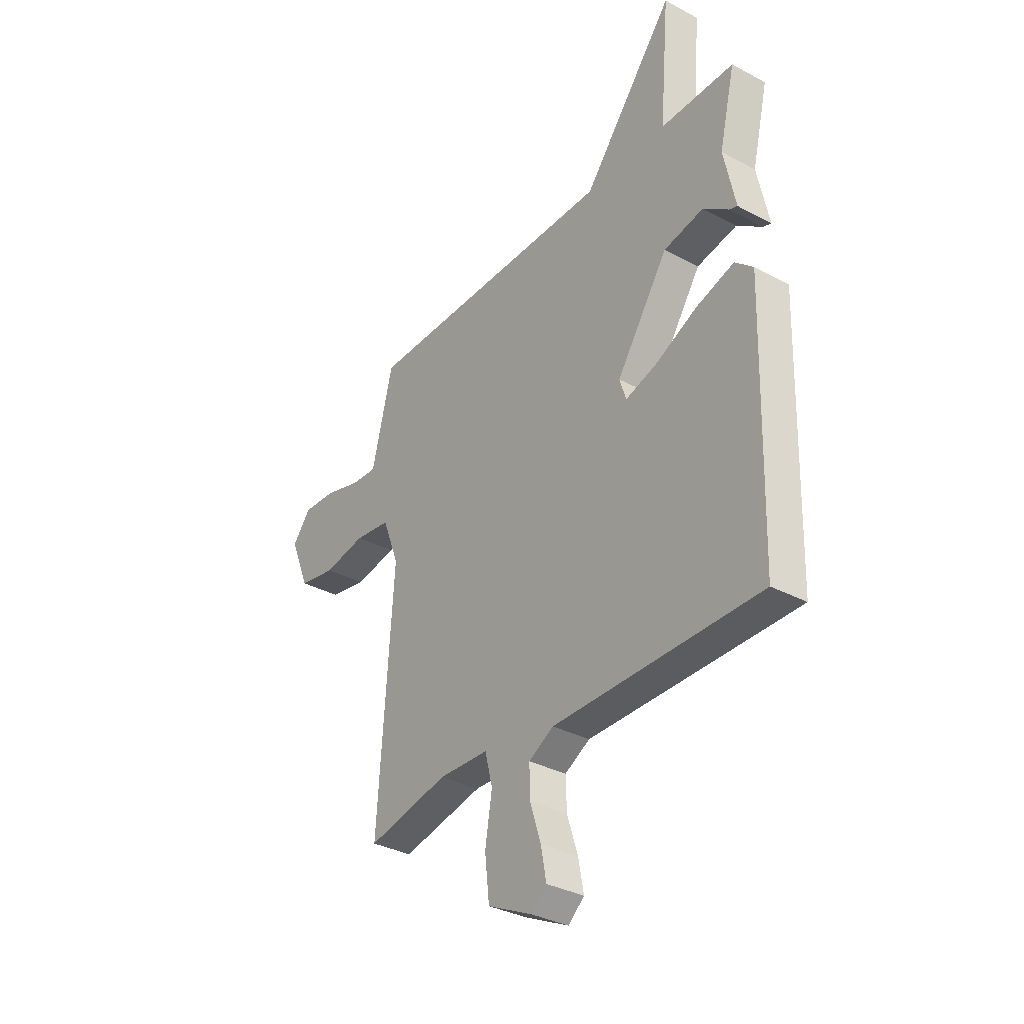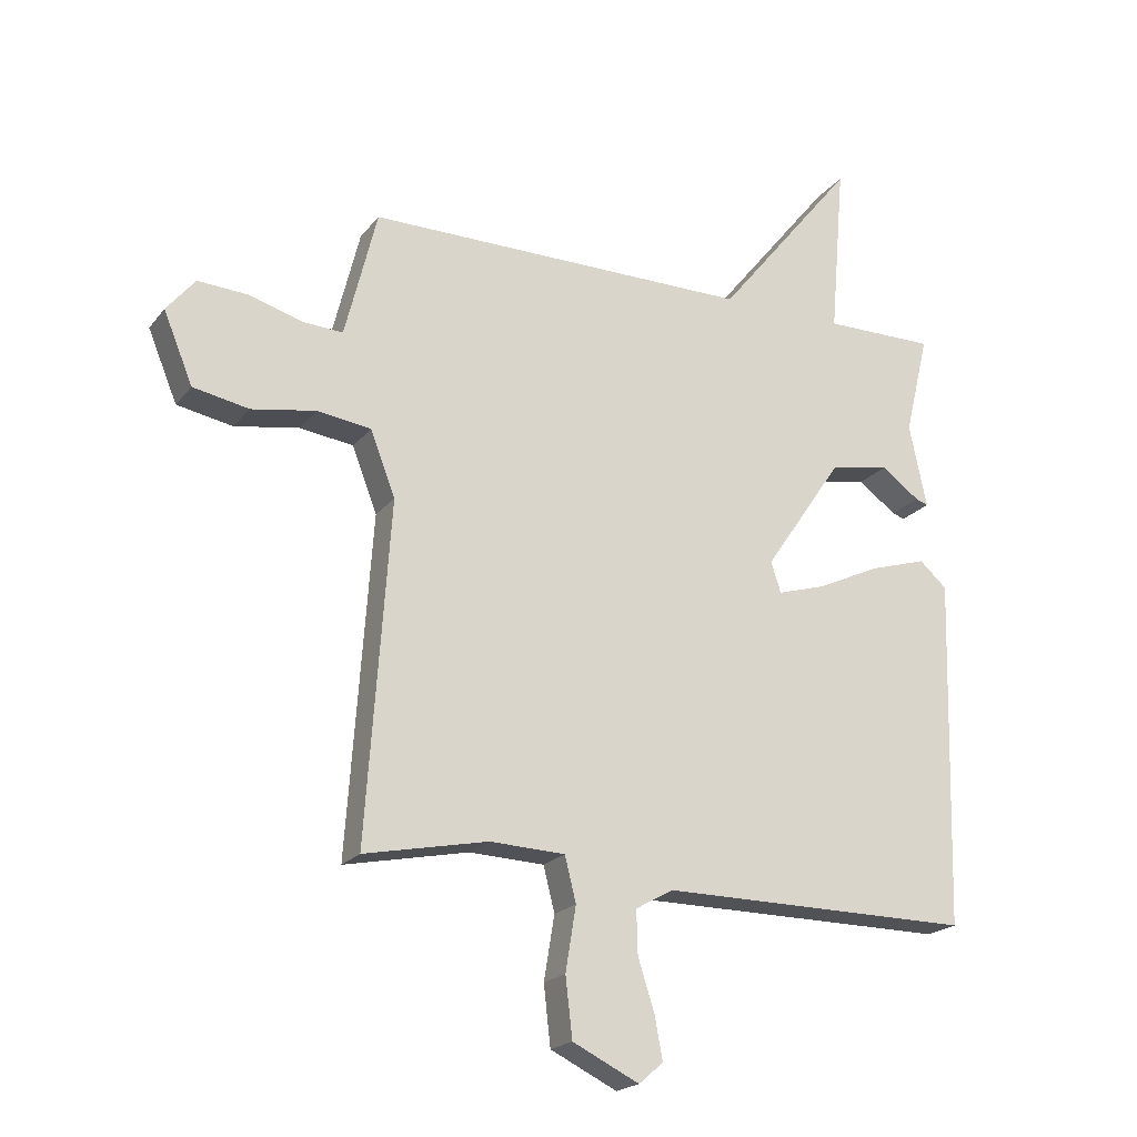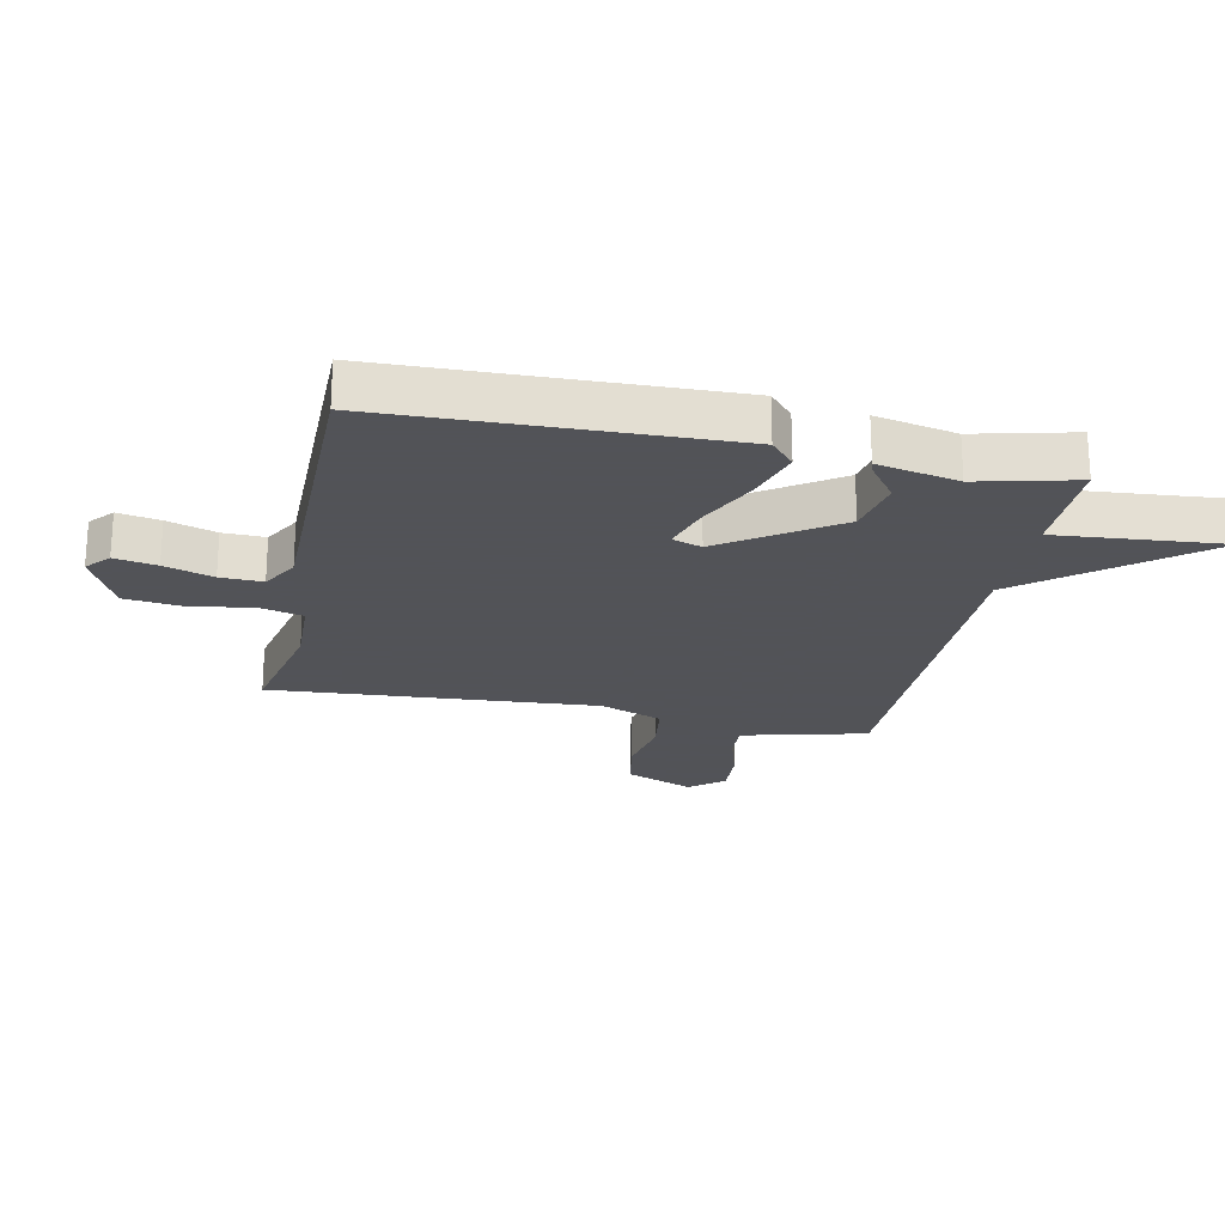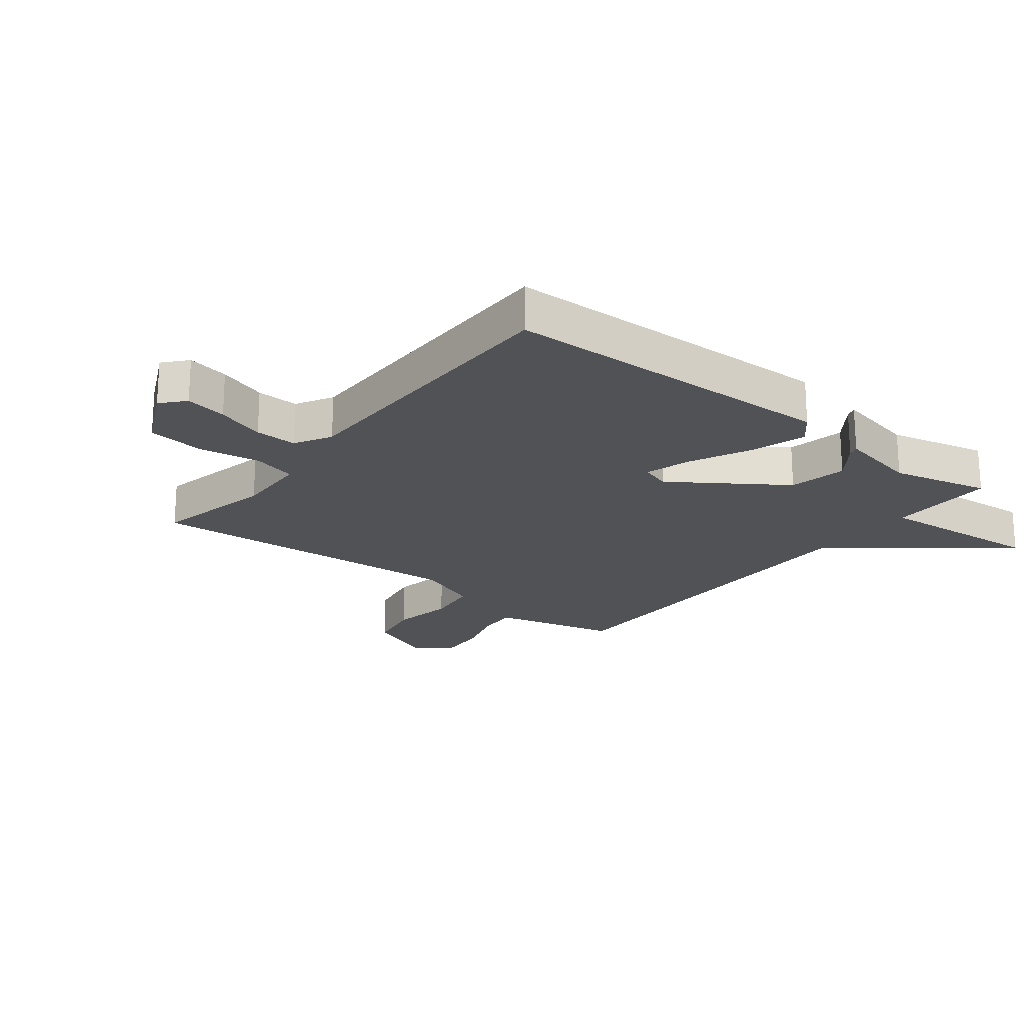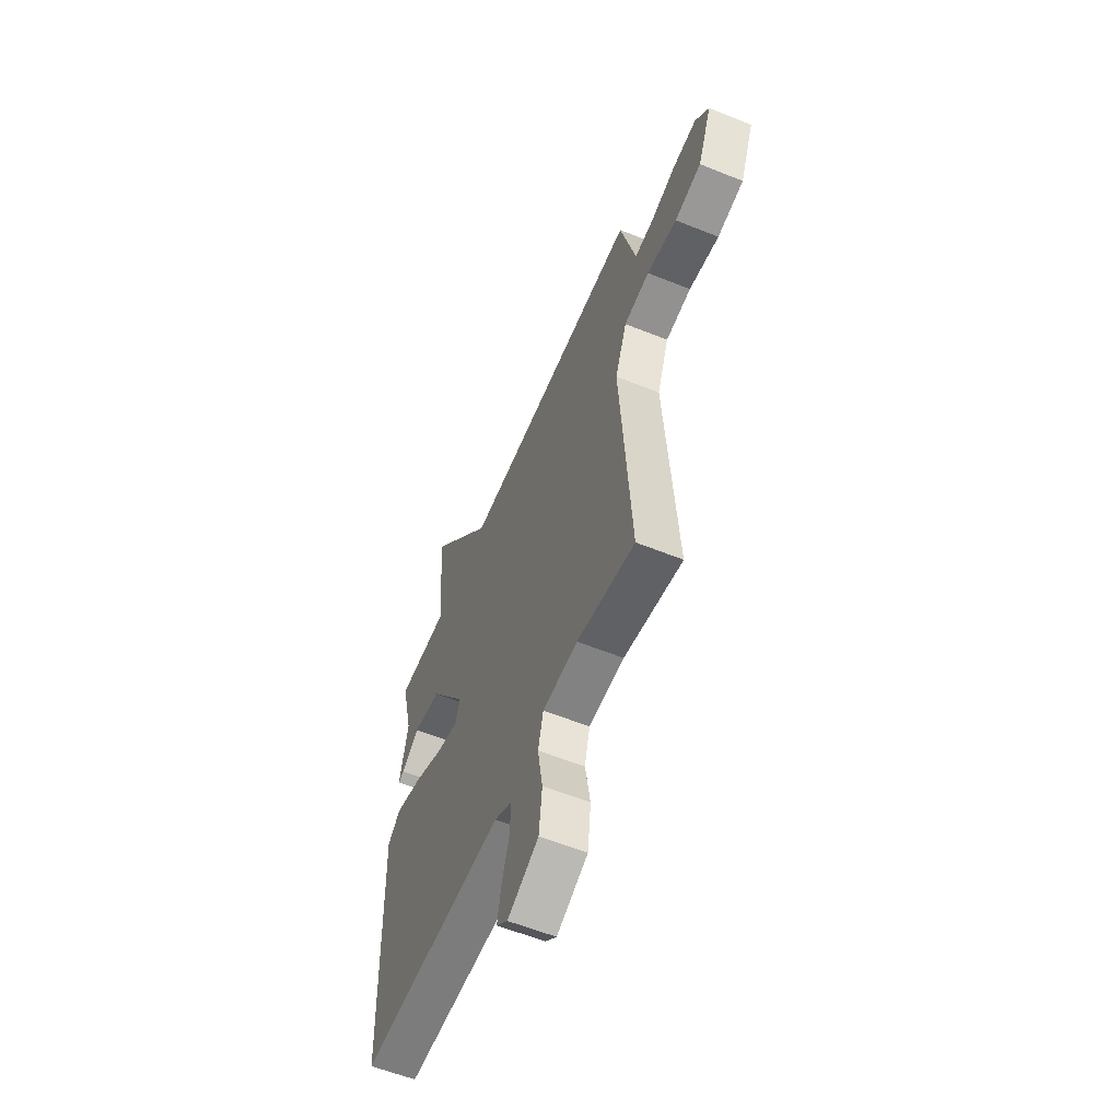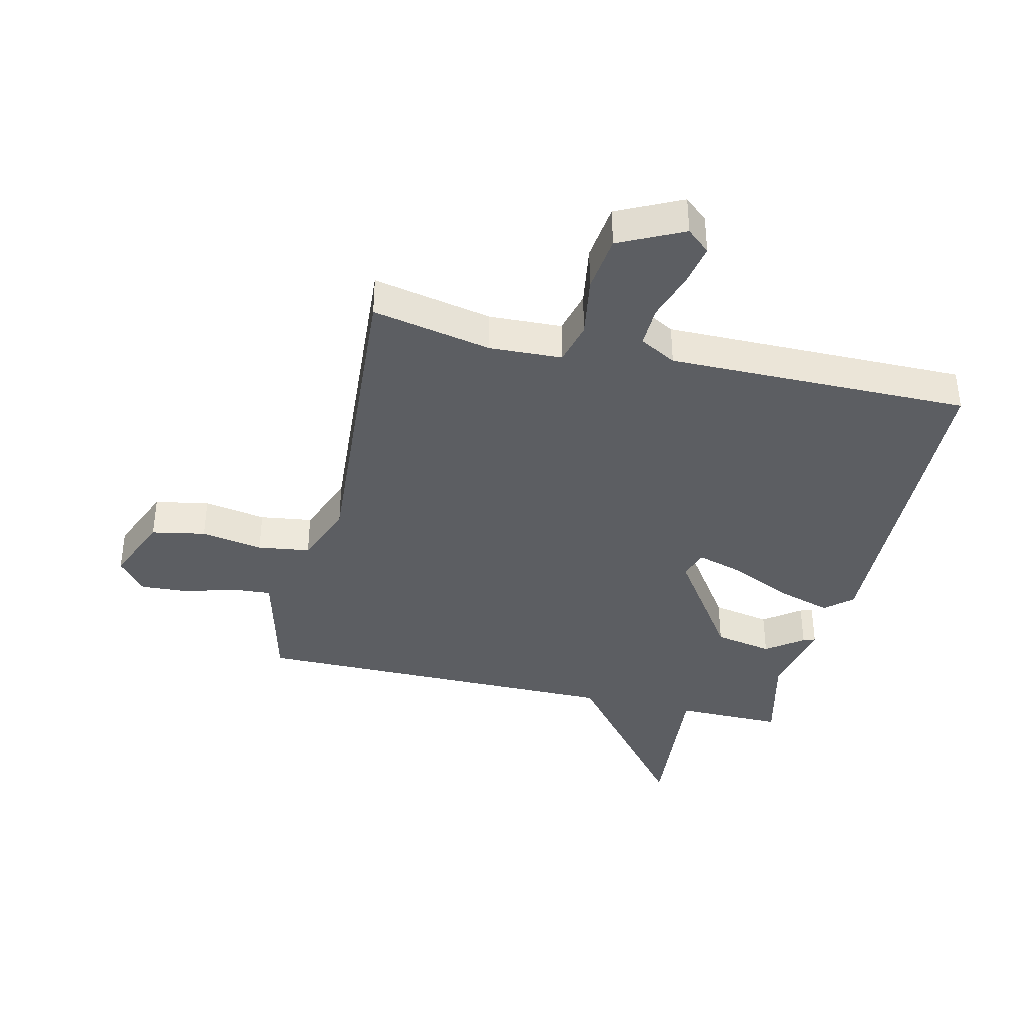
<metadata>
{"format":"obj","ext":"obj","renderer":"f3d","projection":"perspective","resolution":1024,"background":"white","views":[{"elev":-33.9,"azim":-126.0,"up":"+Z"},{"elev":-20.5,"azim":153.2,"up":"+Z"},{"elev":-22.5,"azim":-101.8,"up":"+Y"},{"elev":-21.2,"azim":-128.3,"up":"+Y"},{"elev":-58.5,"azim":67.4,"up":"+Z"},{"elev":-38.2,"azim":166.8,"up":"+Y"}]}
</metadata>
<code>
v 0.5 0.07 0.5
v 0.538 0.07 0.348
v 0.552 0.07 0.293
v 0.616 0.07 0.297
v 0.702 0.07 0.322
v 0.783 0.07 0.327
v 0.829 0.07 0.271
v 0.782 0.07 0.157
v 0.692 0.07 0.14
v 0.589 0.07 0.158
v 0.502 0.07 0.146
v 0.462 0.07 0.042
v 0.5 0.07 -0.5
v 0.301 0.07 -0.459
v 0.18 0.07 -0.464
v 0.162 0.07 -0.536
v 0.179 0.07 -0.639
v 0.168 0.07 -0.735
v 0.061 0.07 -0.787
v 0.022 0.07 -0.753
v 0.035 0.07 -0.683
v 0.061 0.07 -0.602
v 0.063 0.07 -0.532
v 0.002 0.07 -0.498
v -0.5 0.07 -0.5
v -0.516 0.07 0.063
v -0.472 0.07 0.102
v -0.38 0.07 0.074
v -0.278 0.07 0.026
v -0.201 0.07 0.003
v -0.185 0.07 0.052
v -0.311 0.07 0.237
v -0.408 0.07 0.256
v -0.469 0.07 0.211
v -0.489 0.07 0.204
v -0.461 0.07 0.338
v -0.5 0.07 0.5
v -0.321 0.07 0.499
v -0.345 0.07 0.777
v -0.121 0.07 0.499
v 0.5 0 0.5
v 0.538 0 0.348
v 0.552 0 0.293
v 0.616 0 0.297
v 0.702 0 0.322
v 0.783 0 0.327
v 0.829 0 0.271
v 0.782 0 0.157
v 0.692 0 0.14
v 0.589 0 0.158
v 0.502 0 0.146
v 0.462 0 0.042
v 0.5 0 -0.5
v 0.301 0 -0.459
v 0.18 0 -0.464
v 0.162 0 -0.536
v 0.179 0 -0.639
v 0.168 0 -0.735
v 0.061 0 -0.787
v 0.022 0 -0.753
v 0.035 0 -0.683
v 0.061 0 -0.602
v 0.063 0 -0.532
v 0.002 0 -0.498
v -0.5 0 -0.5
v -0.516 0 0.063
v -0.472 0 0.102
v -0.38 0 0.074
v -0.278 0 0.026
v -0.201 0 0.003
v -0.185 0 0.052
v -0.311 0 0.237
v -0.408 0 0.256
v -0.469 0 0.211
v -0.489 0 0.204
v -0.461 0 0.338
v -0.5 0 0.5
v -0.321 0 0.499
v -0.345 0 0.777
v -0.121 0 0.499
f 38 39 40
f 36 37 38
f 36 38 40
f 35 36 40
f 34 35 40
f 33 34 40
f 40 1 2
f 33 40 2
f 32 33 2
f 27 28 29
f 26 27 29
f 25 26 29
f 24 25 29
f 23 24 29 30
f 20 21 22
f 19 20 22
f 18 19 22
f 17 18 22
f 16 17 22
f 15 16 22 23
f 12 13 14
f 12 14 15
f 23 30 31
f 15 23 31
f 12 15 31
f 11 12 31
f 8 9 10
f 7 8 10
f 6 7 10
f 5 6 10
f 4 5 10
f 32 2 3
f 31 32 3
f 11 31 3
f 3 4 10 11
f 80 79 78
f 78 77 76
f 80 78 76
f 80 76 75
f 80 75 74
f 80 74 73
f 42 41 80
f 42 80 73
f 42 73 72
f 69 68 67
f 69 67 66
f 69 66 65
f 69 65 64
f 70 69 64 63
f 62 61 60
f 62 60 59
f 62 59 58
f 62 58 57
f 62 57 56
f 63 62 56 55
f 54 53 52
f 55 54 52
f 71 70 63
f 71 63 55
f 71 55 52
f 71 52 51
f 50 49 48
f 50 48 47
f 50 47 46
f 50 46 45
f 50 45 44
f 43 42 72
f 43 72 71
f 43 71 51
f 51 50 44 43
f 1 41 42 2
f 2 42 43 3
f 3 43 44 4
f 4 44 45 5
f 5 45 46 6
f 6 46 47 7
f 7 47 48 8
f 8 48 49 9
f 9 49 50 10
f 10 50 51 11
f 11 51 52 12
f 12 52 53 13
f 13 53 54 14
f 14 54 55 15
f 15 55 56 16
f 16 56 57 17
f 17 57 58 18
f 18 58 59 19
f 19 59 60 20
f 20 60 61 21
f 21 61 62 22
f 22 62 63 23
f 23 63 64 24
f 24 64 65 25
f 25 65 66 26
f 26 66 67 27
f 27 67 68 28
f 28 68 69 29
f 29 69 70 30
f 30 70 71 31
f 31 71 72 32
f 32 72 73 33
f 33 73 74 34
f 34 74 75 35
f 35 75 76 36
f 36 76 77 37
f 37 77 78 38
f 38 78 79 39
f 39 79 80 40
f 40 80 41 1

</code>
